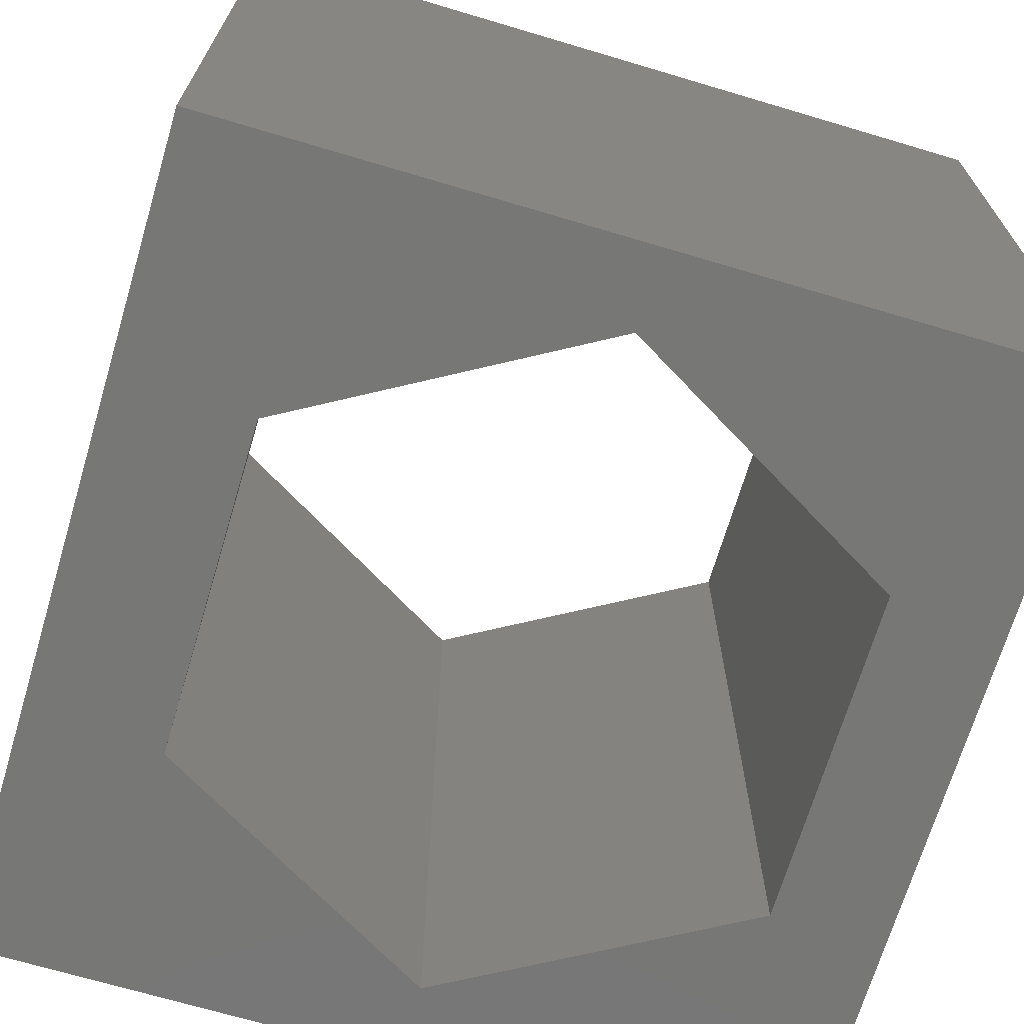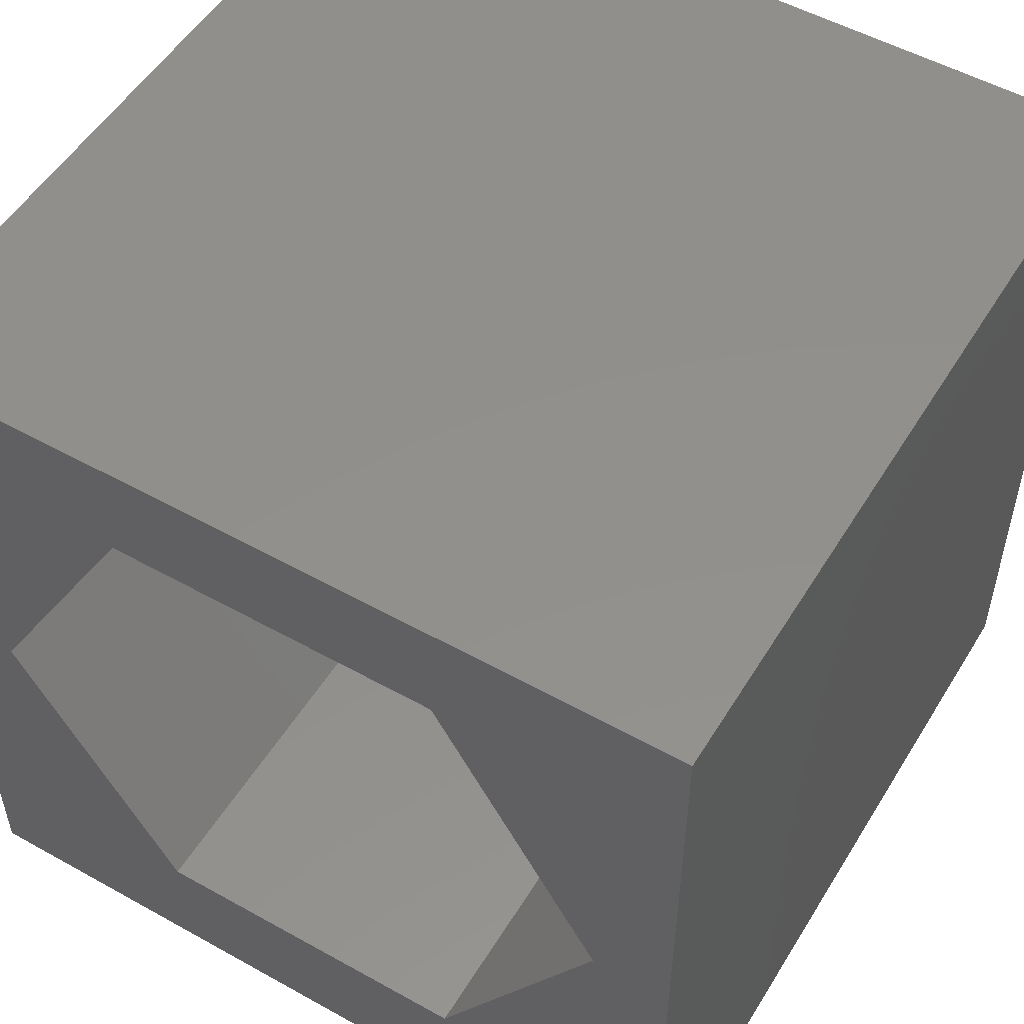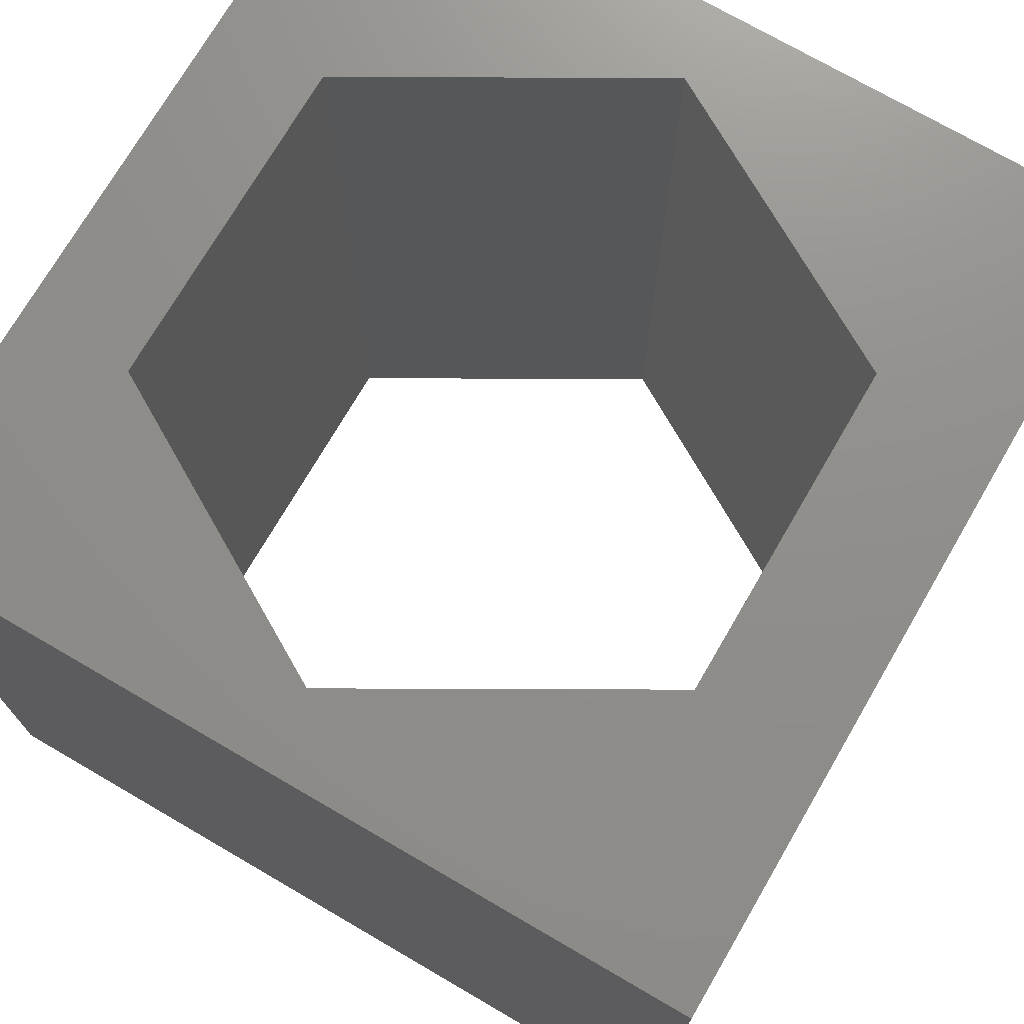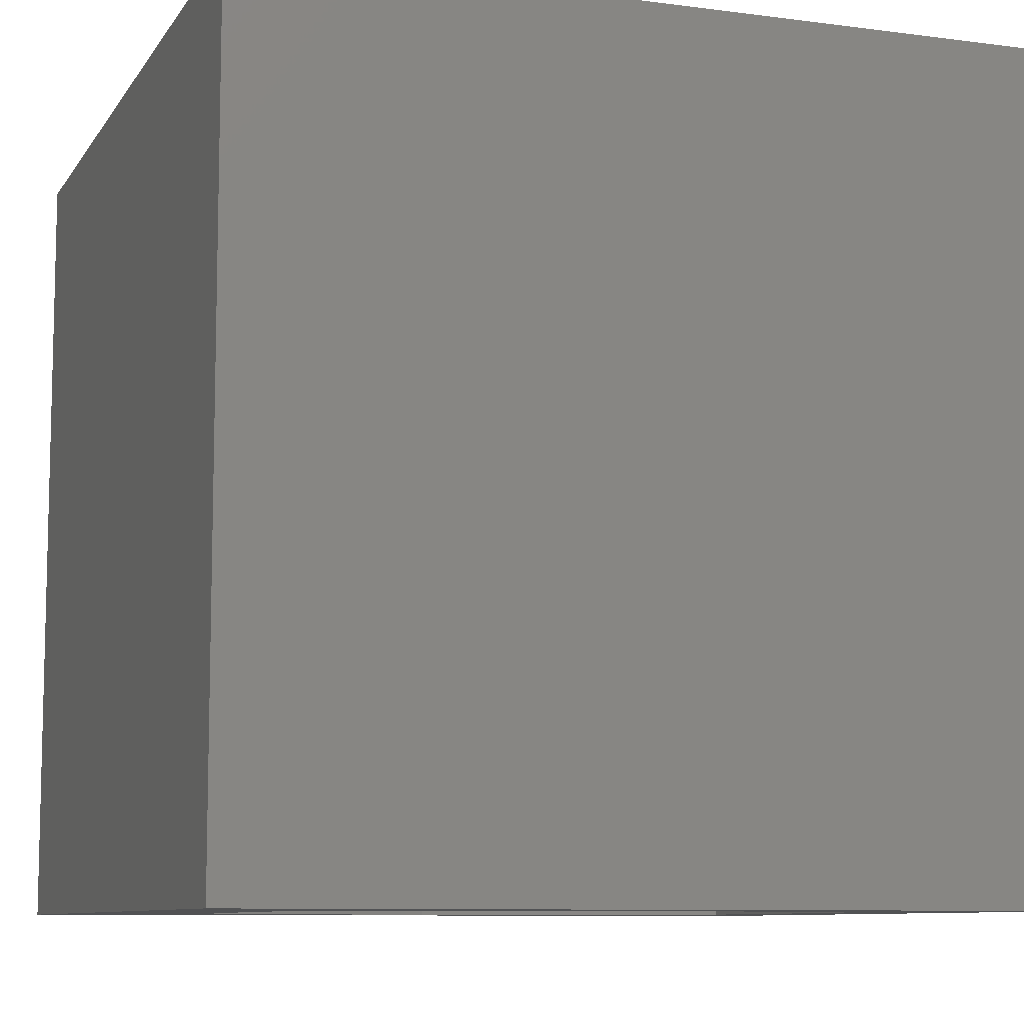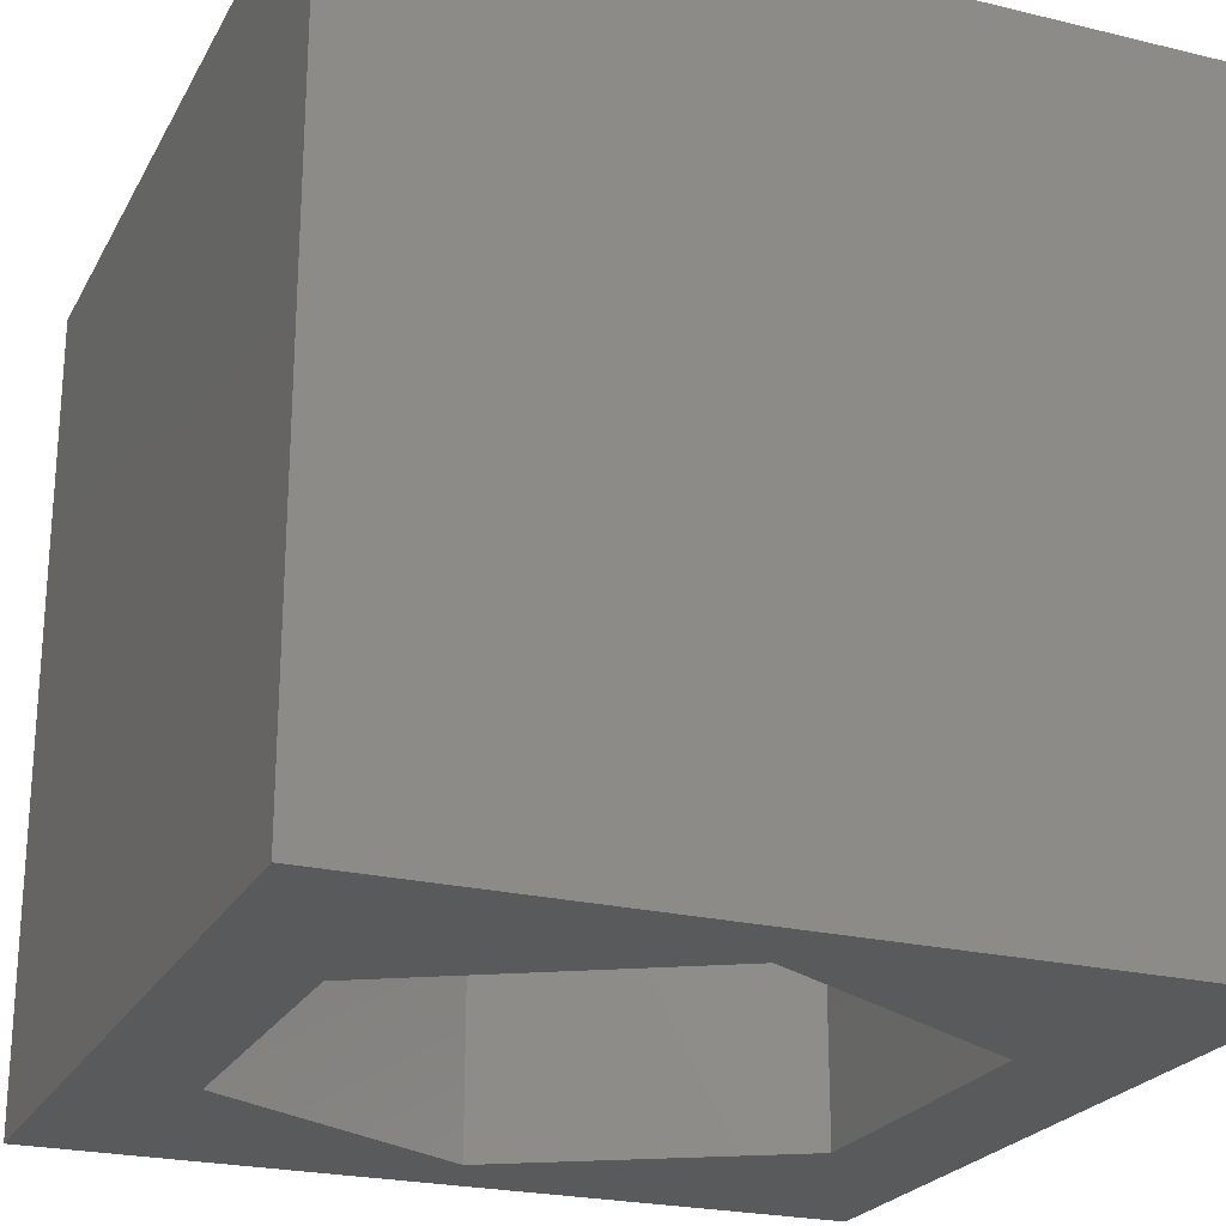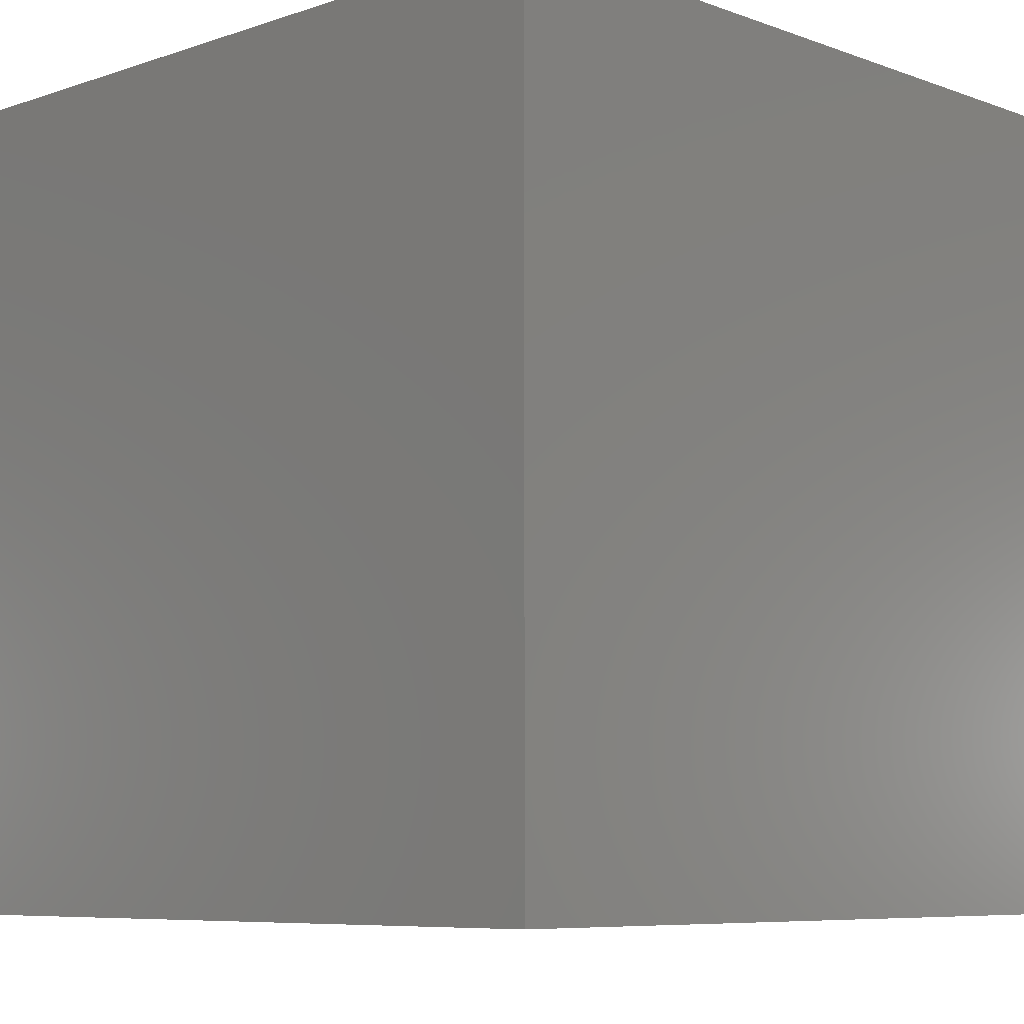
<metadata>
{"format":"stl","ext":"stl","renderer":"f3d","projection":"perspective","resolution":1024,"background":"white","views":[{"elev":-69.5,"azim":73.4,"up":"+Z"},{"elev":52.7,"azim":-149.1,"up":"+Y"},{"elev":73.2,"azim":-59.8,"up":"+Z"},{"elev":-9.0,"azim":70.5,"up":"+Z"},{"elev":-23.4,"azim":-112.2,"up":"+Z"},{"elev":-7.3,"azim":44.0,"up":"+Z"}]}
</metadata>
<code>
# stl→obj: 20 verts, 40 faces
v 0 10 10
v 0 10 0
v 0 0 10
v 0 0 0
v 10 10 10
v 9.052 5.124 10
v 10 0 10
v 7.028 1.619 10
v 2.981 1.619 10
v 0.9577 5.124 10
v 2.981 8.629 10
v 7.028 8.629 10
v 10 10 0
v 10 0 0
v 0.9577 5.124 0
v 2.981 1.619 0
v 7.028 1.619 0
v 9.052 5.124 0
v 7.028 8.629 0
v 2.981 8.629 0
f 1 2 3
f 3 2 4
f 5 6 7
f 7 6 8
f 7 8 3
f 8 9 3
f 3 9 10
f 3 10 1
f 1 10 11
f 1 11 5
f 5 11 12
f 5 12 6
f 13 5 14
f 14 5 7
f 2 15 4
f 4 15 16
f 4 16 14
f 16 17 14
f 14 17 18
f 14 18 13
f 13 18 19
f 13 19 2
f 2 19 20
f 2 20 15
f 5 13 1
f 1 13 2
f 14 7 4
f 4 7 3
f 15 20 10
f 10 20 11
f 20 19 11
f 11 19 12
f 19 18 12
f 12 18 6
f 18 17 6
f 6 17 8
f 17 16 8
f 8 16 9
f 16 15 9
f 9 15 10

</code>
